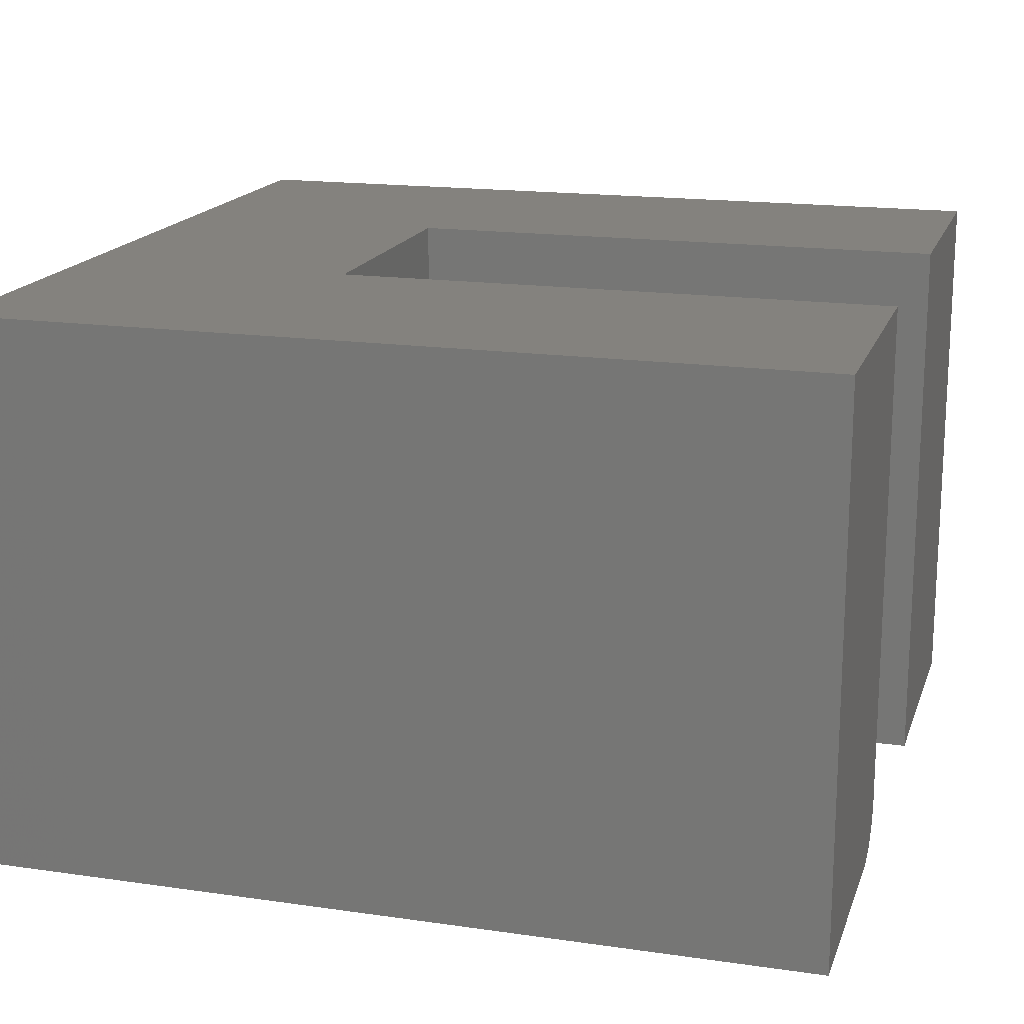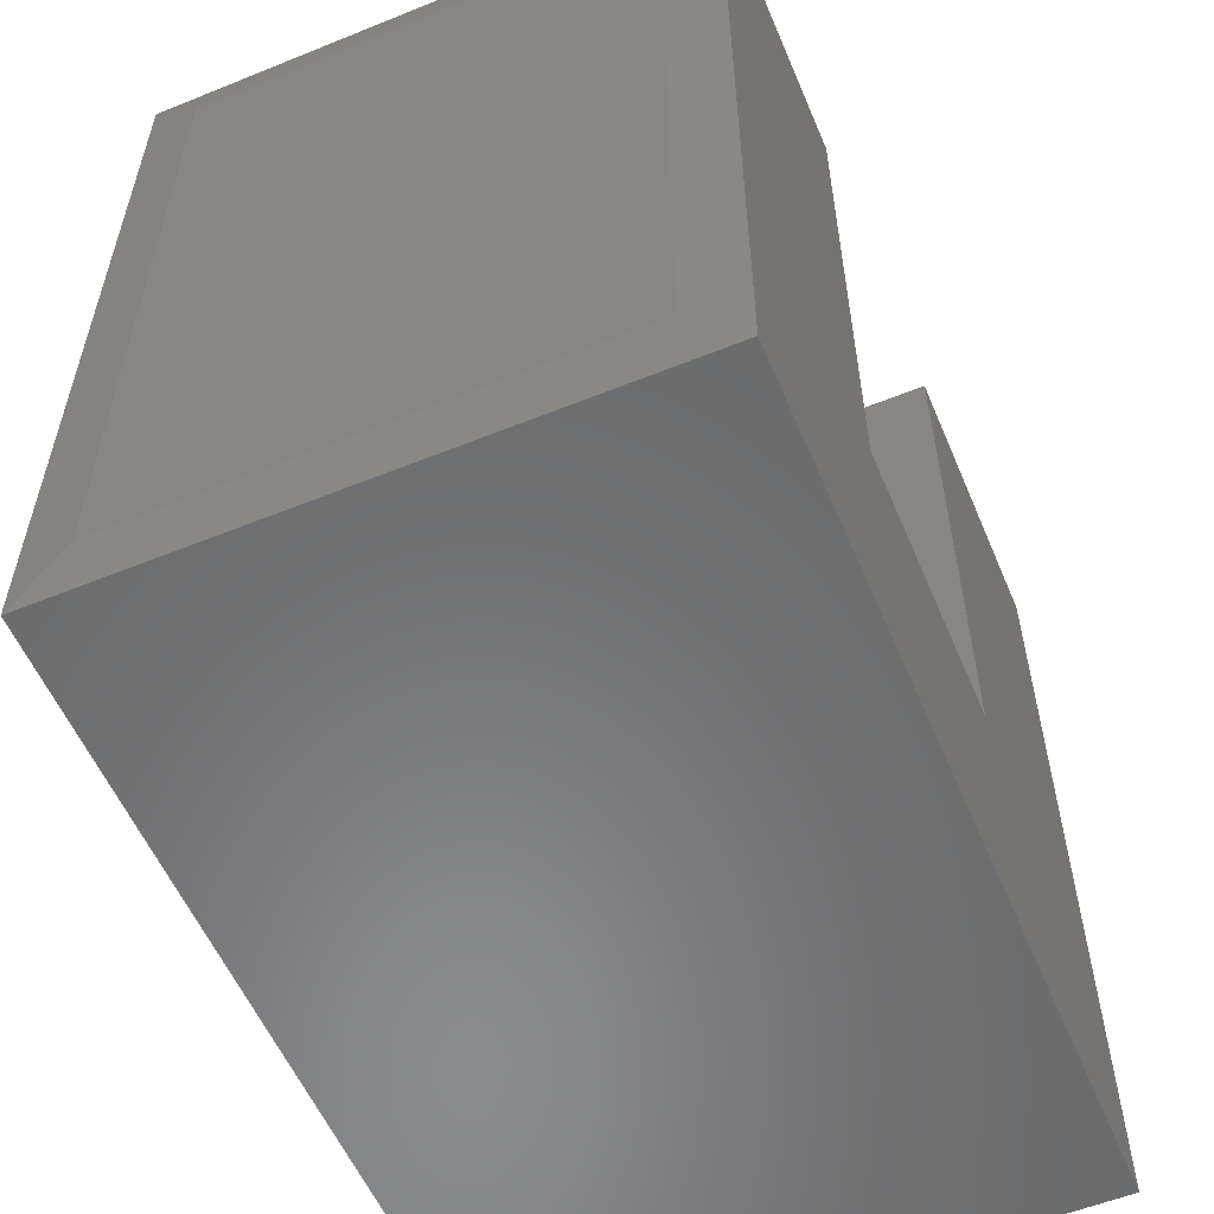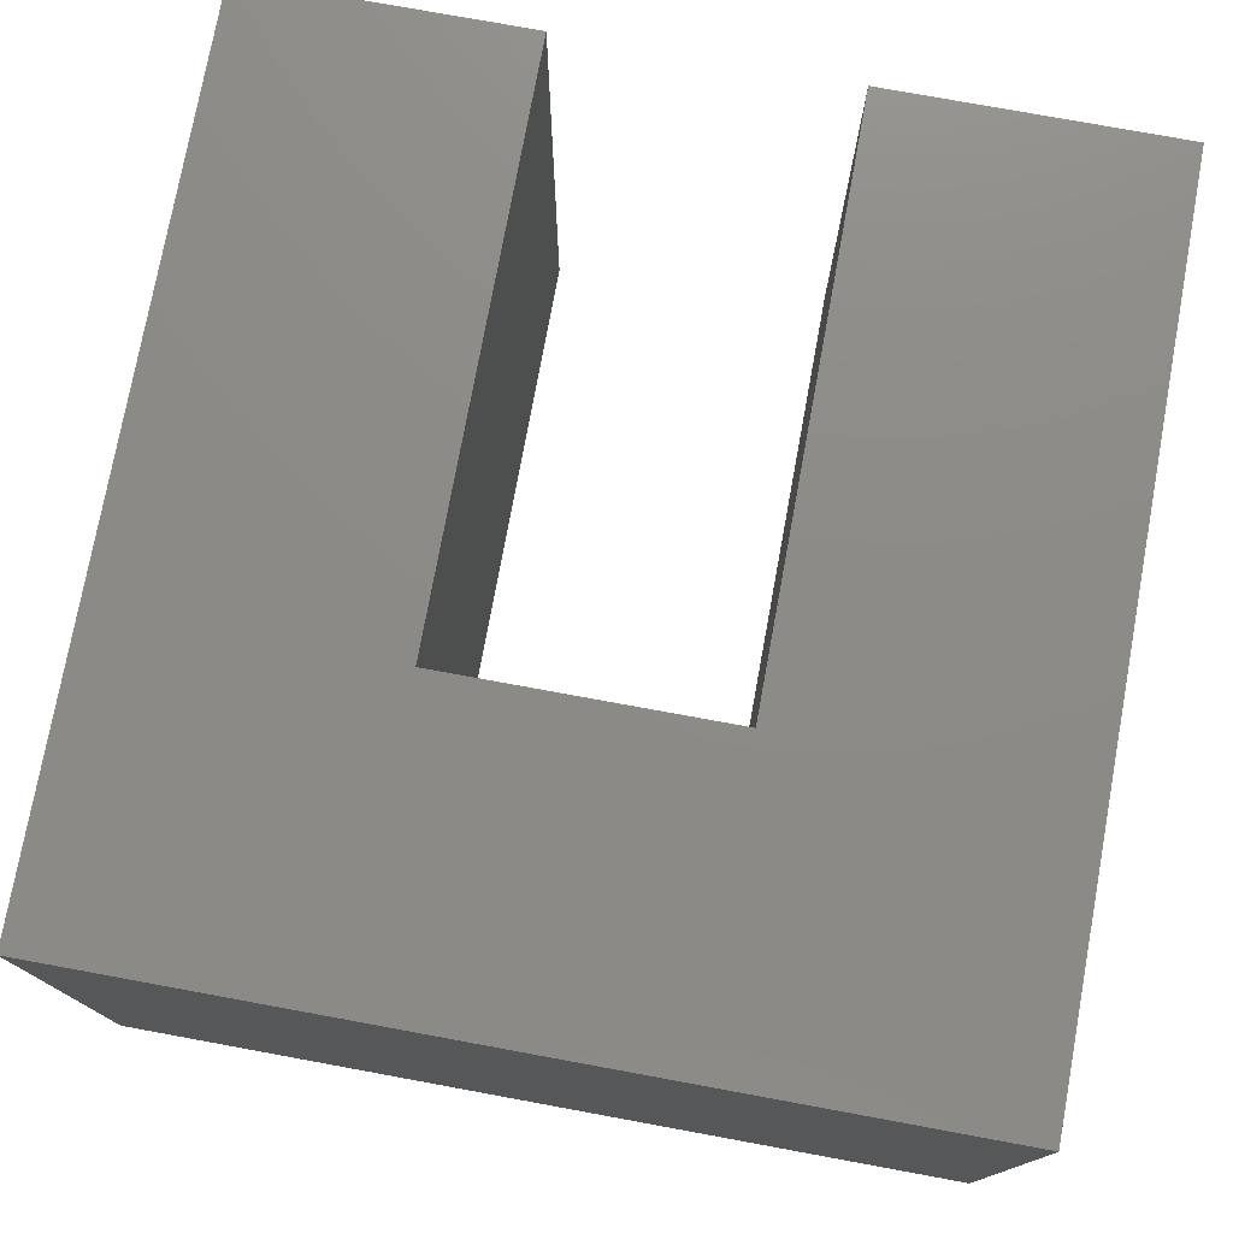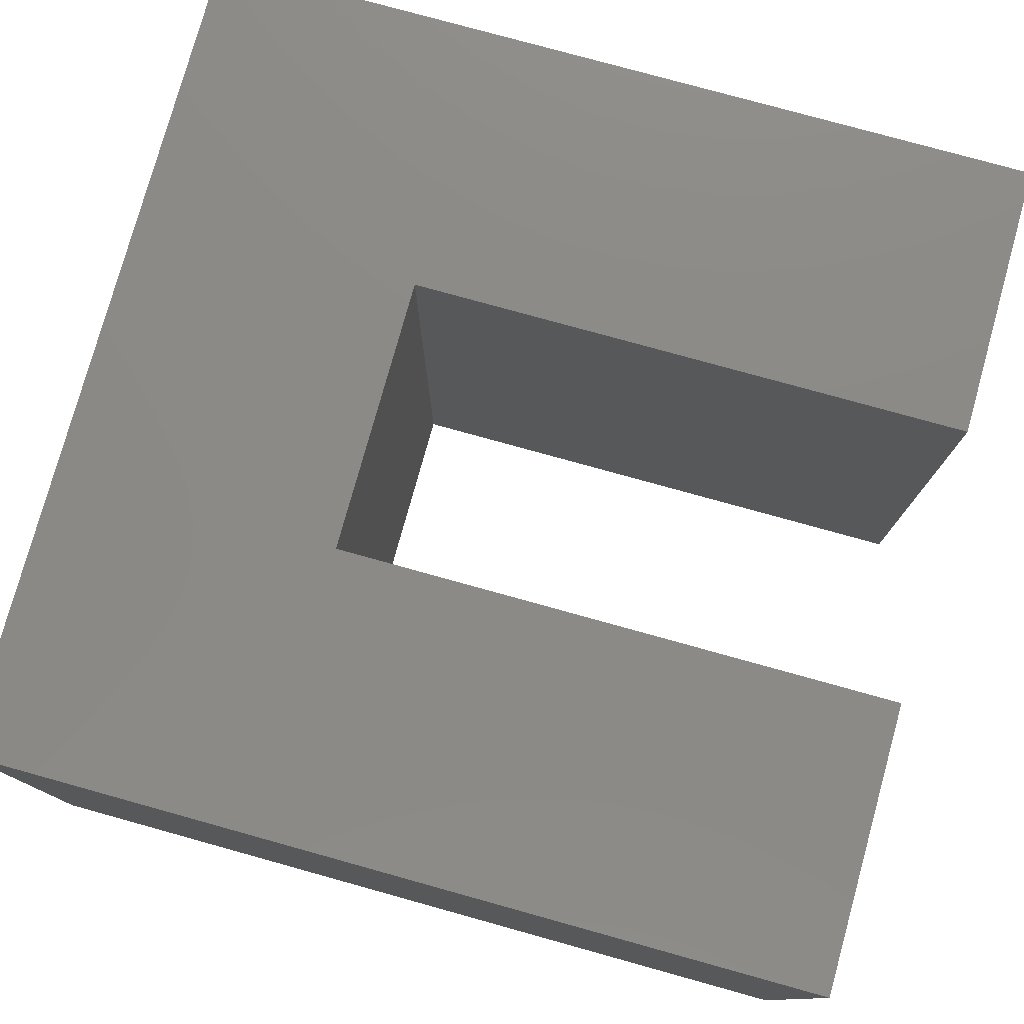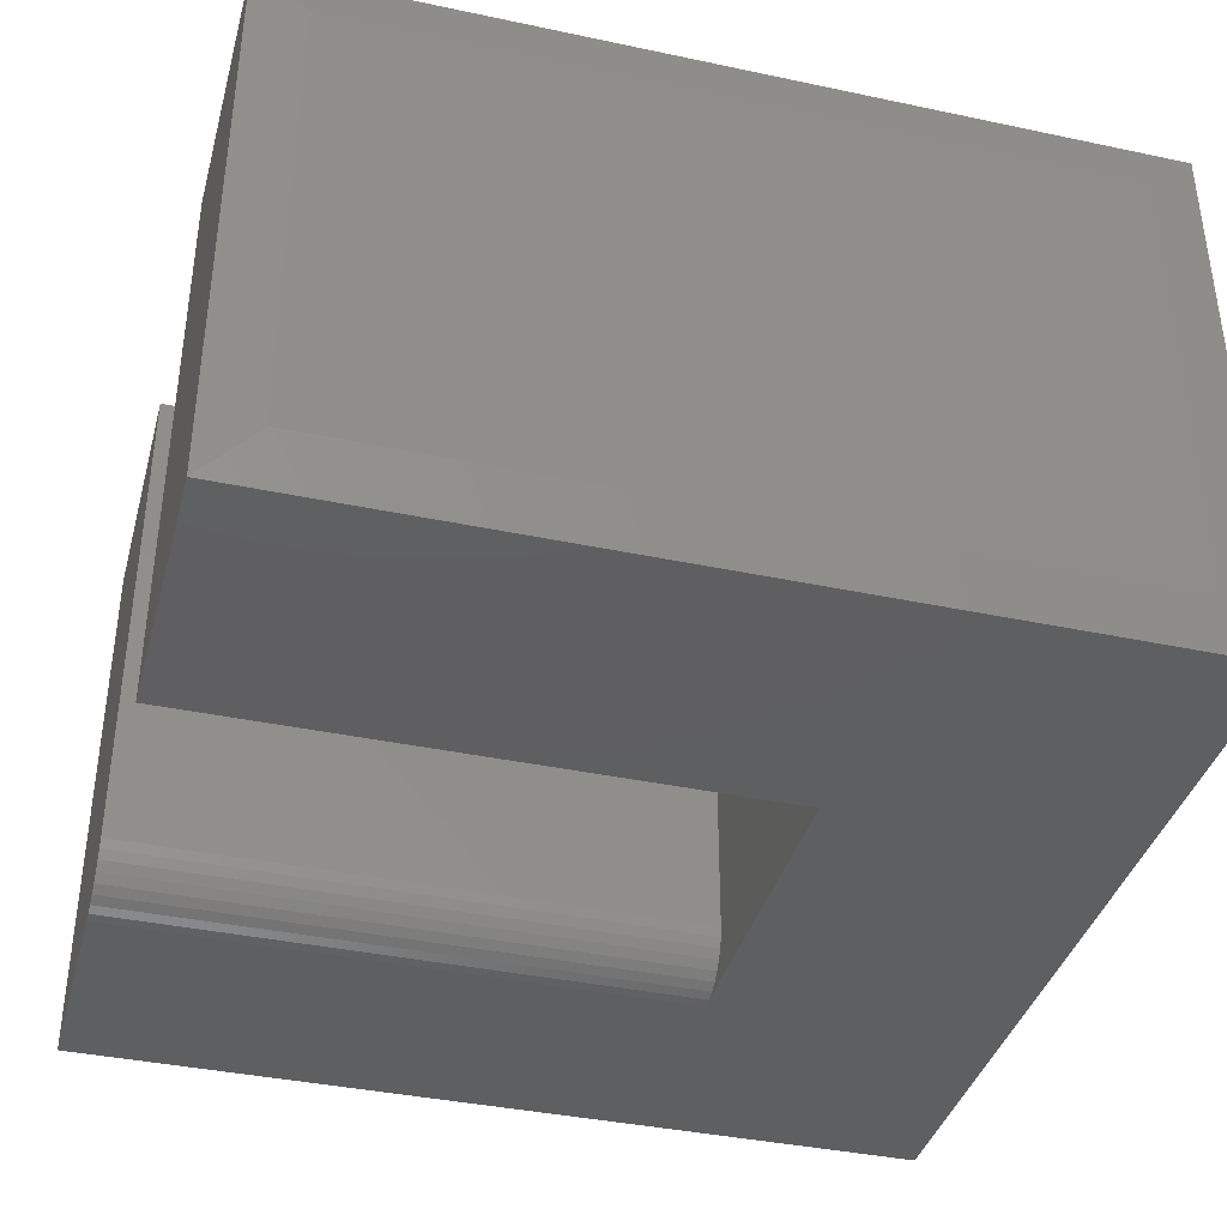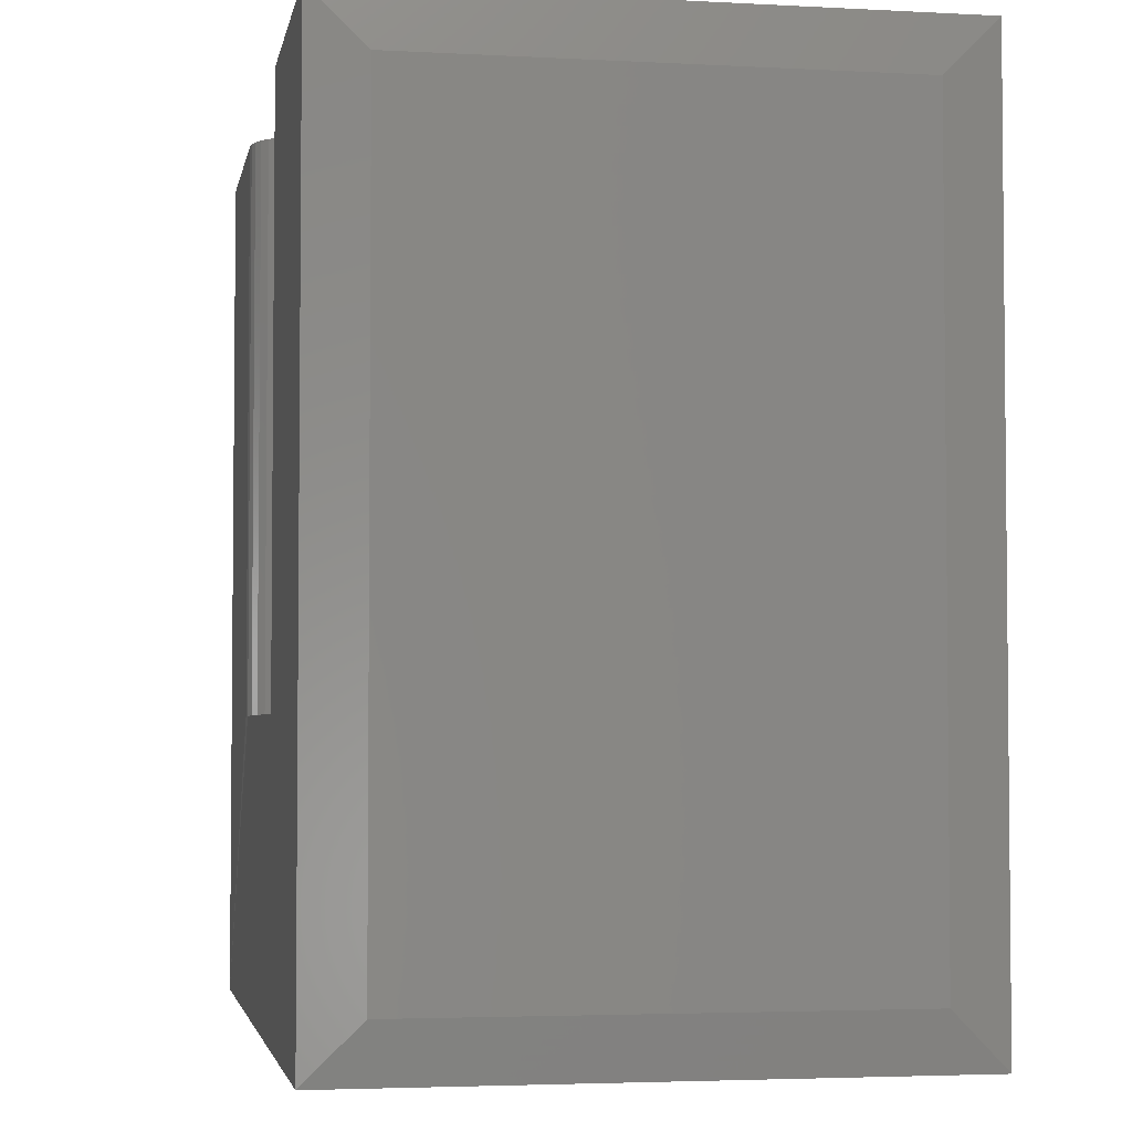
<metadata>
{"format":"stl","ext":"stl","renderer":"f3d","projection":"perspective","resolution":1024,"background":"white","views":[{"elev":17.1,"azim":-73.9,"up":"+Y"},{"elev":-56.6,"azim":112.9,"up":"+Z"},{"elev":76.2,"azim":-169.6,"up":"+Y"},{"elev":78.0,"azim":-74.5,"up":"+Y"},{"elev":-38.5,"azim":75.0,"up":"+Y"},{"elev":-3.5,"azim":79.7,"up":"+Z"}]}
</metadata>
<code>
# stl→obj: 36 verts, 68 faces
v -0.2526 5.522e-17 0.75
v -0.2526 5.522e-17 0.2526
v -0.2526 -0.5 0.75
v -0.2526 -0.5 0.2526
v -0.007812 -0.5 0.75
v -0.007812 -0.5 -1.01e-16
v -0.75 -0.5 0
v -0.5351 -0.4991 0.2526
v -0.5442 -0.5 0.2526
v -0.75 -0.5 0.75
v -0.5442 -0.5 0.75
v -0.5111 -0.4863 0.75
v -0.5263 -0.4964 0.75
v -0.5182 -0.4921 0.75
v -0.75 5.099e-33 0.75
v -0.5351 -0.4991 0.75
v -0.4974 2.805e-17 0.75
v -0.5053 -0.4792 0.75
v -0.5009 -0.4711 0.75
v -0.4983 -0.4623 0.75
v -0.4974 -0.4531 0.75
v -0.4974 2.805e-17 0.2526
v -0.4974 -0.4531 0.2526
v -0.4983 -0.4623 0.2526
v -0.5009 -0.4711 0.2526
v -0.5053 -0.4792 0.2526
v -0.5111 -0.4863 0.2526
v -0.5182 -0.4921 0.2526
v -0.5263 -0.4964 0.2526
v -0.75 0 0
v -0.007812 8.24e-17 -4.545e-17
v -0.007812 8.24e-17 0.75
v 5.318e-17 -0.4531 0.04688
v 8.074e-18 -0.04688 0.04688
v 9.336e-17 -0.4531 0.7031
v 4.826e-17 -0.04688 0.7031
f 1 2 3
f 3 2 4
f 5 3 6
f 6 3 4
f 6 4 7
f 7 4 8
f 7 8 9
f 7 9 10
f 10 9 11
f 12 13 14
f 15 10 11
f 15 11 16
f 15 16 17
f 16 13 12
f 16 12 18
f 16 18 19
f 16 19 20
f 16 20 21
f 16 21 17
f 22 17 23
f 23 17 21
f 4 2 22
f 4 22 23
f 4 23 24
f 4 24 25
f 4 25 26
f 4 26 27
f 4 27 28
f 4 28 29
f 4 29 8
f 7 30 6
f 6 30 31
f 23 21 24
f 24 21 20
f 24 20 25
f 25 20 19
f 25 19 26
f 26 19 18
f 26 18 27
f 27 18 12
f 27 12 28
f 28 12 14
f 28 14 29
f 29 14 13
f 29 13 8
f 8 13 16
f 8 16 9
f 9 16 11
f 31 1 32
f 1 31 2
f 2 31 30
f 2 30 22
f 22 30 15
f 22 15 17
f 5 32 3
f 3 32 1
f 33 34 35
f 35 34 36
f 6 31 33
f 33 31 34
f 32 36 31
f 31 36 34
f 32 5 36
f 36 5 35
f 5 6 35
f 35 6 33
f 10 15 7
f 7 15 30

</code>
